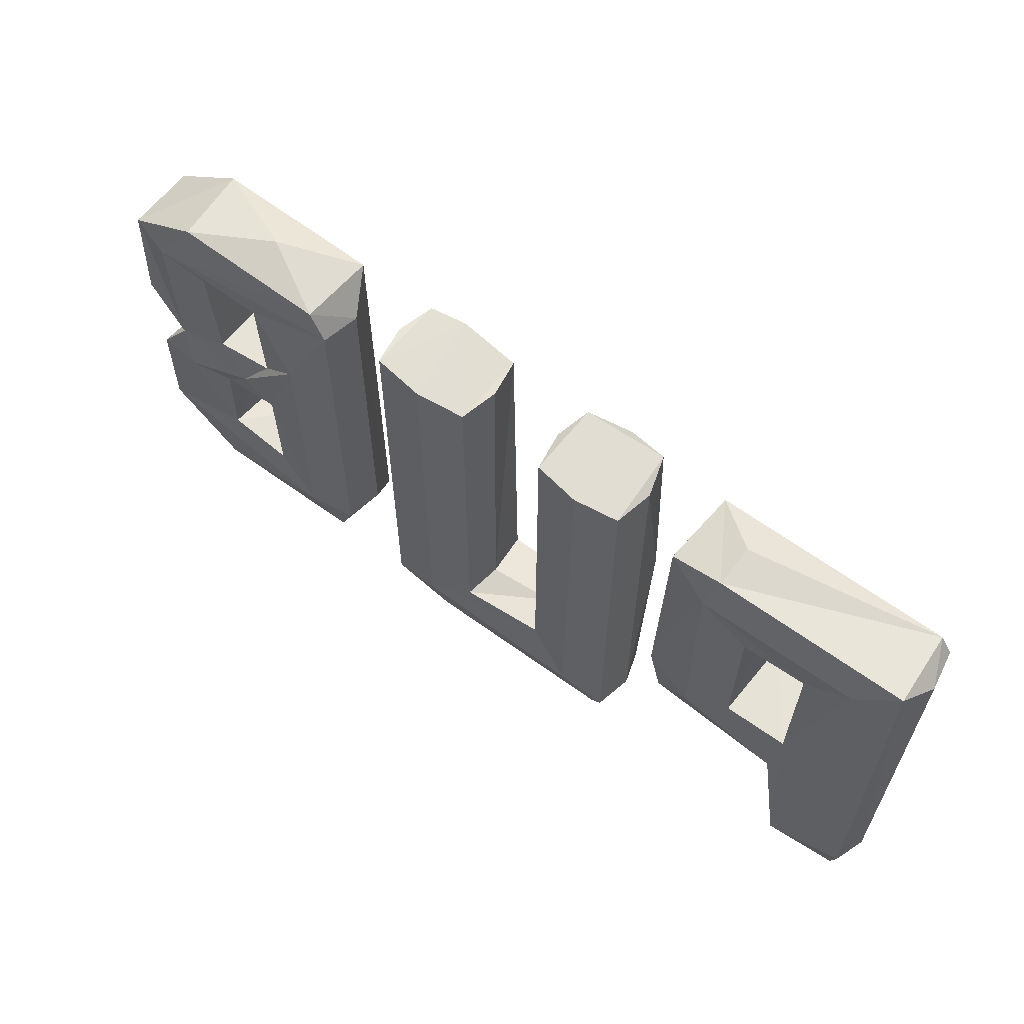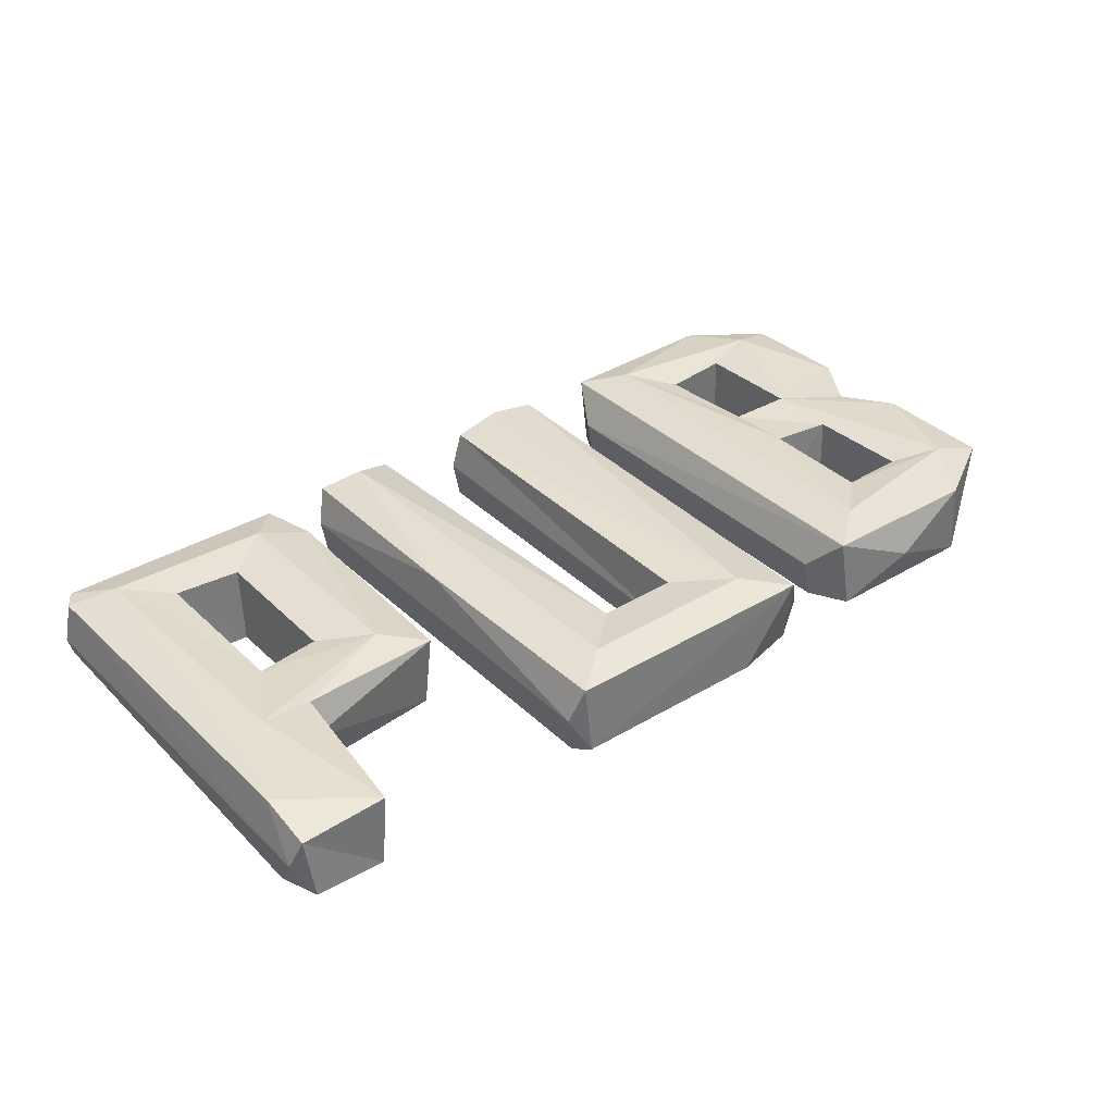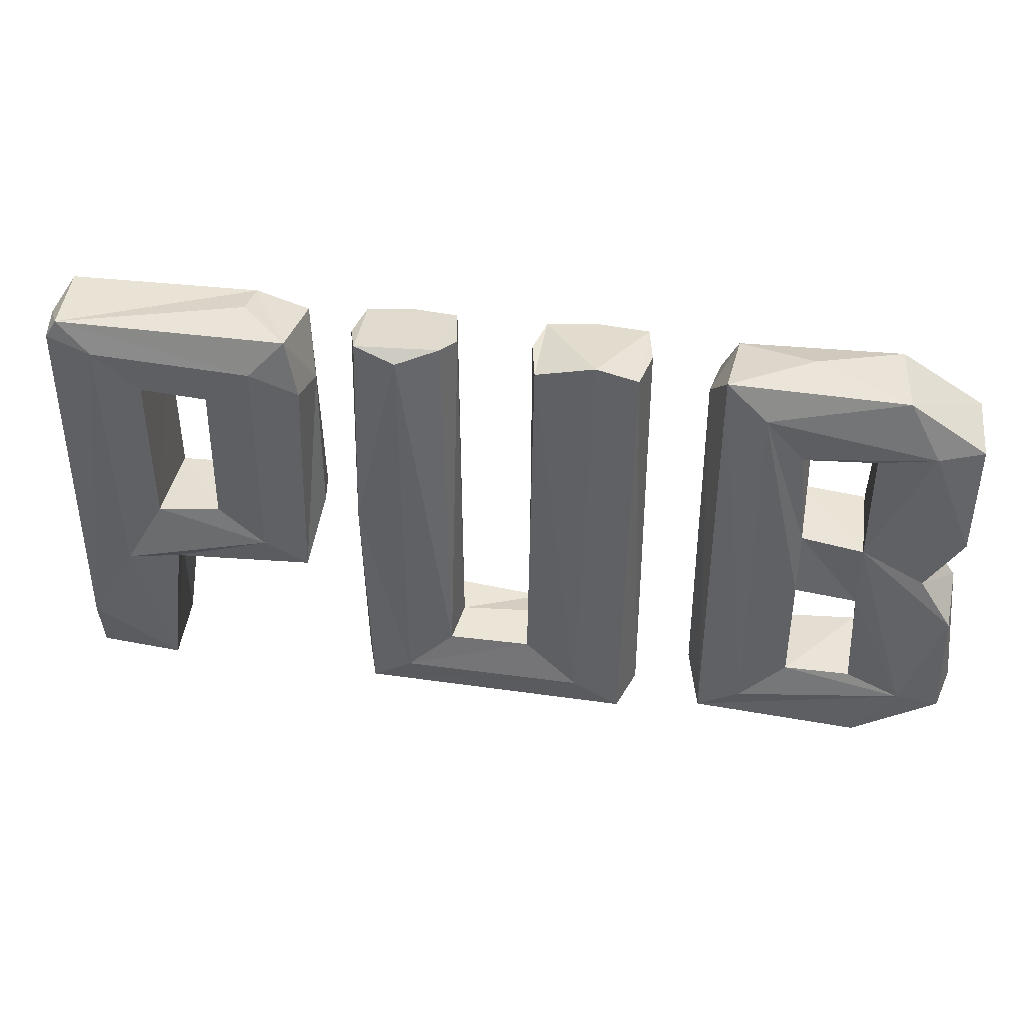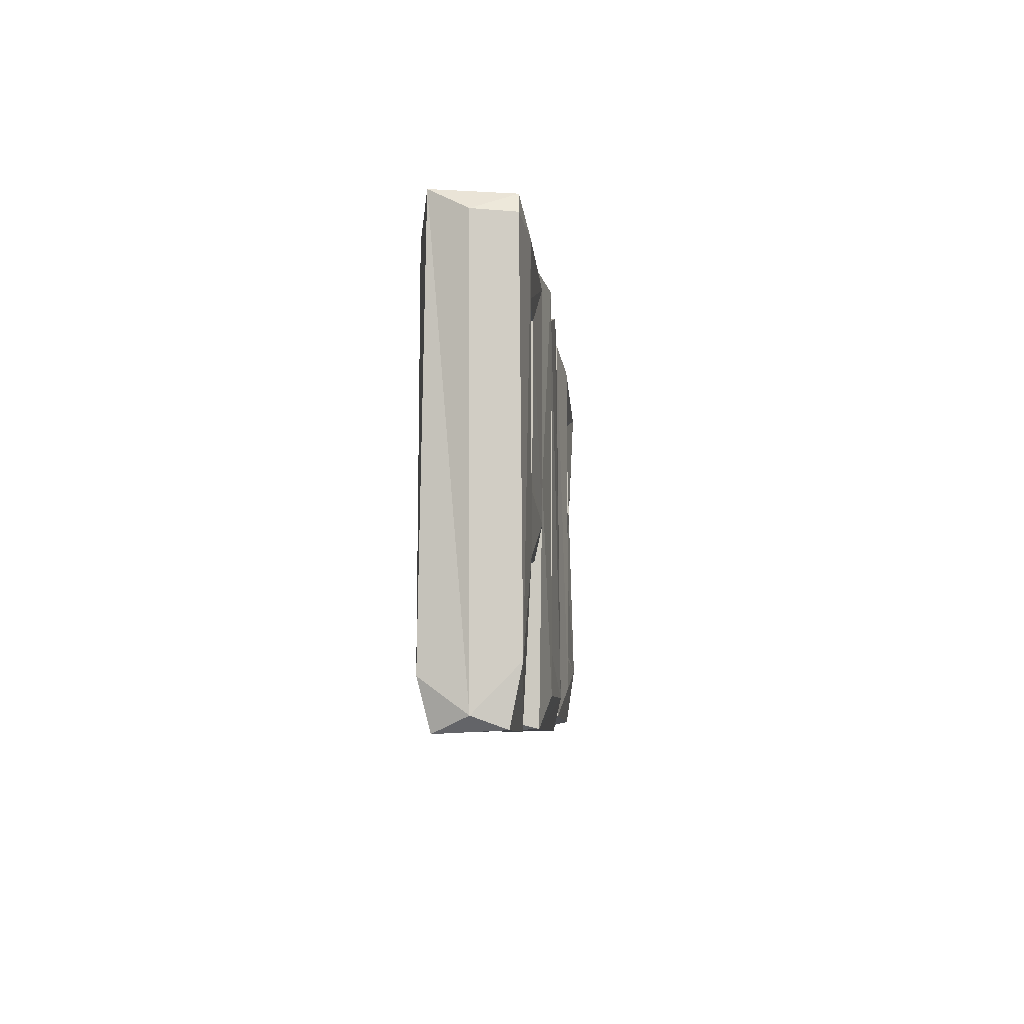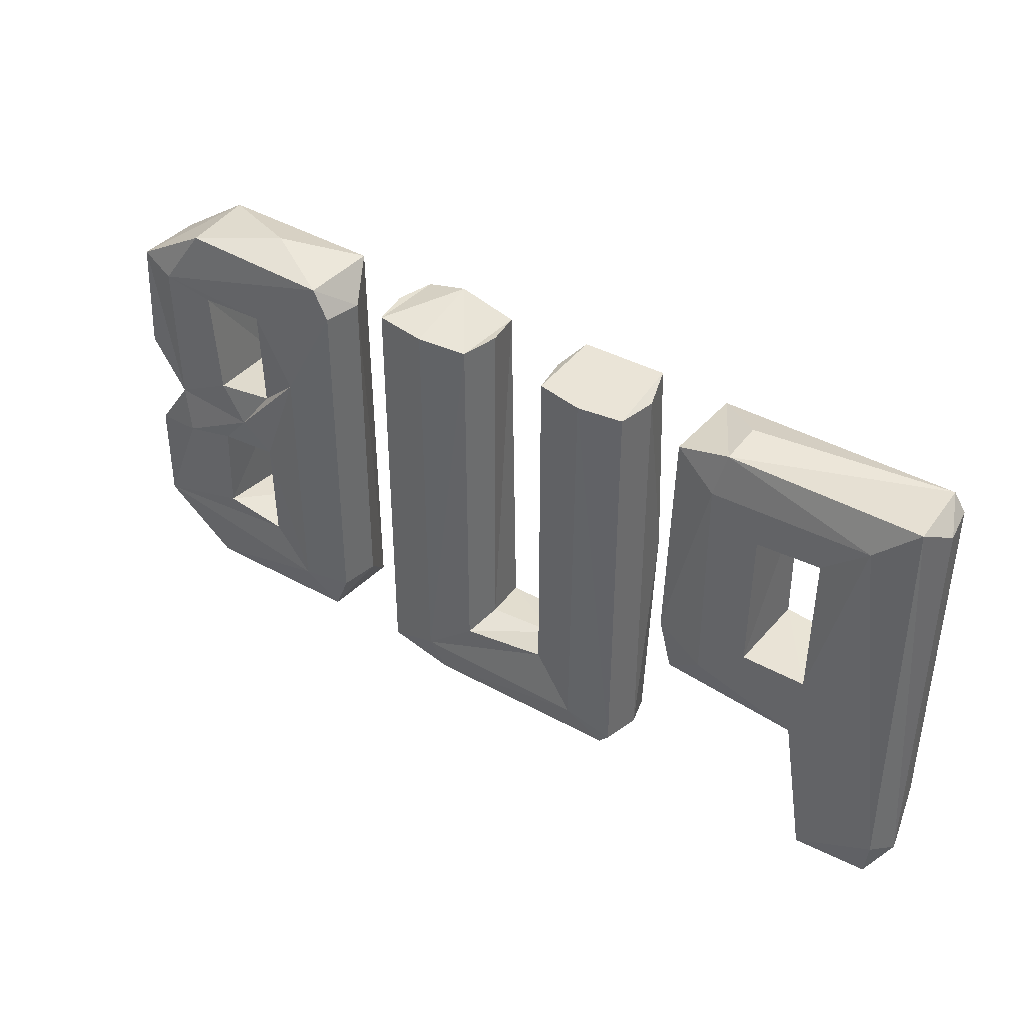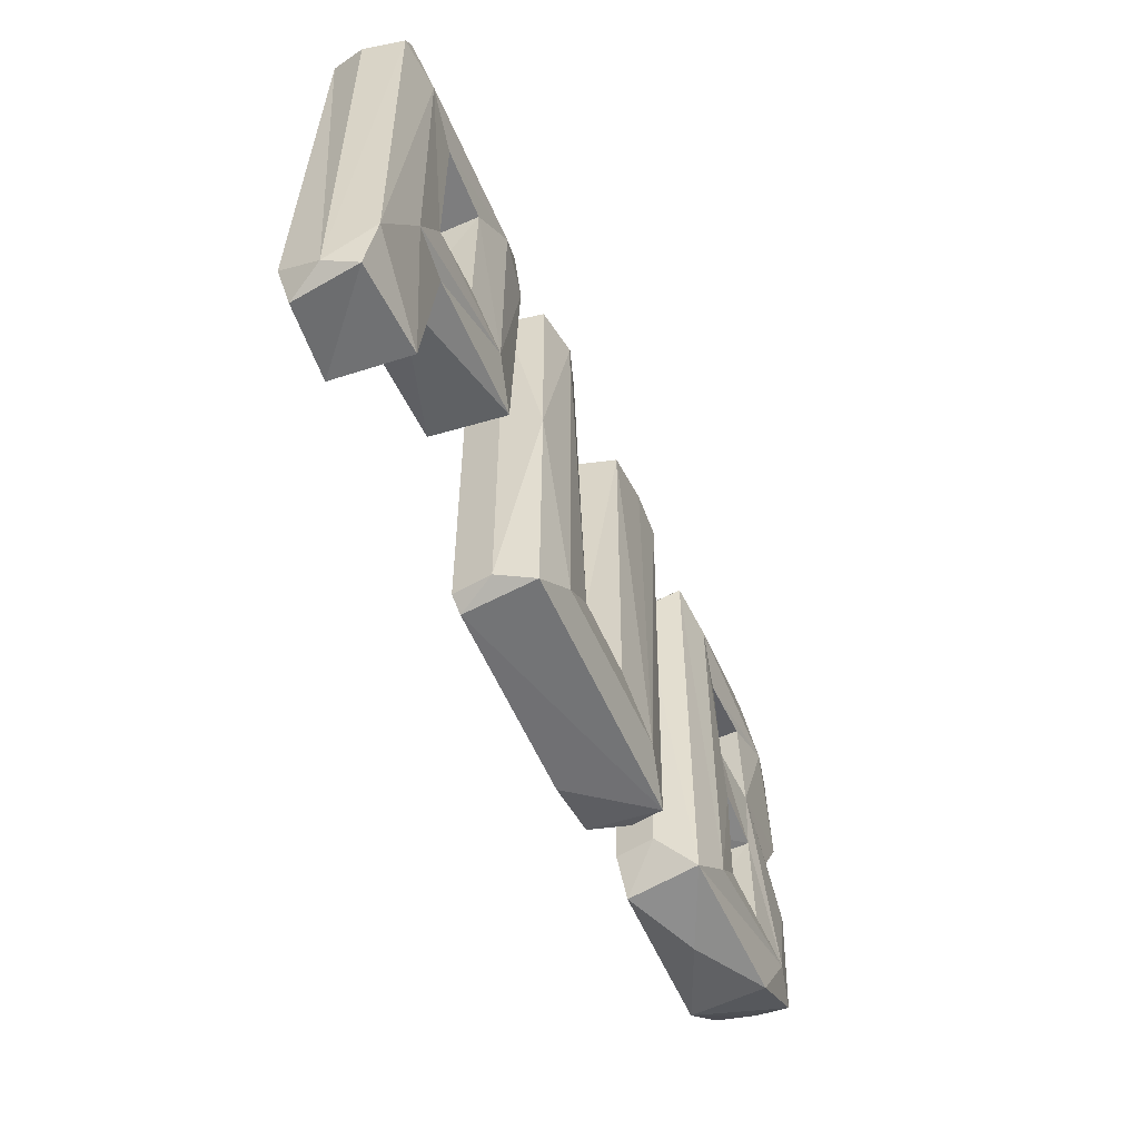
<metadata>
{"format":"obj","ext":"obj","renderer":"f3d","projection":"perspective","resolution":1024,"background":"white","views":[{"elev":61.3,"azim":-142.5,"up":"+Y"},{"elev":35.6,"azim":-39.0,"up":"+Z"},{"elev":40.0,"azim":9.6,"up":"+Y"},{"elev":-6.2,"azim":-85.8,"up":"+Y"},{"elev":40.0,"azim":-144.8,"up":"+Y"},{"elev":-54.7,"azim":-66.7,"up":"+Y"}]}
</metadata>
<code>
v 0.2552 0.5345 0.04388
v 0.452 0.01226 0.04753
v 0.452 0.5361 -0.04747
v 0.359 0.4519 -0.04941
v 0.2639 0.01385 -0.04426
v 0.3606 0.2365 -0.04861
v 0.3571 0.3266 -0.04747
v 0.4315 0.3173 -0.04991
v 0.553 0.3424 -0.04747
v 0.3573 0.1087 -0.04941
v 0.4373 0.1096 0.04947
v 0.4393 0.4499 -0.05113
v 0.4332 0.3149 0.05215
v 0.3041 0.4959 0.05597
v 0.3055 0.3722 -0.05597
v 0.553 0.07028 0.04388
v 0.3511 0 -0.000371
v 0.4332 0.2334 0.04947
v 0.2338 0.4932 0.000491
v 0.3522 0.5474 0.000501
v 0.463 0.5338 0.04753
v 0.3595 0.3226 0.04753
v 0.5082 0.2761 -0.04747
v 0.5012 0.4652 -0.05606
v 0.5528 0.4734 0.04432
v 0.501 0.4655 0.05594
v 0.4406 0.1176 -0.04744
v 0.5483 0.2102 0.04958
v 0.435 0.2308 -0.04941
v 0.2341 0.06304 0.000186
v 0.2427 0.4942 -0.0473
v 0.3502 0.4406 0.04779
v 0.2527 0.01989 0.04432
v 0.463 0.01456 -0.04747
v 0.5652 0.08486 0.000308
v 0.3595 0.2423 0.05119
v 0.2623 0.5297 -0.04656
v 0.5483 0.479 -0.04426
v 0.359 0.1083 0.04947
v 0.5008 0.08656 0.05606
v 0.5082 0.2721 0.04753
v 0.5511 0.337 0.04753
v 0.3042 0.05803 0.05595
v 0.4346 0.448 0.04867
v 0.5554 0.08581 -0.04754
v 0.5545 0.2117 -0.04673
v 0.4939 0.2218 -0.05569
v 0.3035 0.05828 -0.05586
v 0.3951 0.2753 -0.05542
v 0.2427 0.06237 -0.04773
v -0.1794 0.5369 0.04435
v -0.0783 0.5391 0.03909
v 0.03439 0.524 0.04792
v 0.1558 0.5328 -0.0481
v -0.1838 0.5266 -0.04783
v 0.03165 0.09067 -0.05109
v -0.07054 0.09422 0.0495
v -0.07465 0.1044 -0.04763
v -0.1776 0.00372 0.04435
v 0.02787 0.09512 0.0487
v -0.1289 0.5243 0.05614
v -0.1298 0.5271 -0.05616
v 0.166 0.0149 0.000302
v 0.147 0.000356 0.04391
v -0.1268 0.04249 0.05616
v 0.02142 0.1018 -0.007882
v 0.1555 0.5286 0.04802
v 0.03424 0.5292 -0.04786
v -0.06297 0.1014 6.2e-05
v -0.1929 0.01508 0.000267
v -0.1694 0.000702 -0.04422
v 0.1656 0.5307 0.000806
v 0.0242 0.5288 6.2e-05
v -0.06486 0.527 0.000668
v -0.1927 0.5262 0.000228
v 0.1049 0.5407 0.04877
v 0.09389 0.531 -0.05588
v -0.1855 0.286 0.0488
v 0.1559 0.01857 -0.04754
v -0.07417 0.5296 -0.048
v 0.09203 0.0421 0.05607
v 0.09321 0.04128 -0.0559
v 0.07619 0 -0.04759
v -0.184 0.0185 -0.0477
v -0.127 0.04146 -0.05596
v -0.2637 0.5306 0.0443
v -0.4296 0.1802 0.04752
v -0.2581 0.189 0.04386
v -0.2559 0.5214 -0.04427
v -0.5451 0 -0.03835
v -0.4408 0.2637 -0.04863
v -0.5545 0.05557 -0.05155
v -0.2495 0.2556 -0.04752
v -0.3673 0.2677 0.04866
v -0.4297 0.1806 -0.04783
v -0.4446 0.2581 0.04956
v -0.5489 0.5361 -0.04383
v -0.5649 0.01765 0.000894
v -0.2404 0.4543 -0.000358
v -0.5424 0.5314 0.0466
v -0.4378 0.1654 0.007789
v -0.493 0.1758 0.05581
v -0.2402 0.263 0.000411
v -0.5652 0.5117 -0.000225
v -0.4456 0.446 0.05117
v -0.4521 0.001827 0.04386
v -0.4583 0.003456 -0.04657
v -0.3215 0.546 0.000397
v -0.3084 0.226 0.0559
v -0.5545 0.07021 0.05158
v -0.307 0.4868 0.05594
v -0.3075 0.4867 -0.05584
v -0.5006 0.4949 0.05602
v -0.4998 0.4942 -0.05602
v -0.364 0.2655 -0.05114
v -0.308 0.2249 -0.05566
v -0.2496 0.4599 0.04765
v -0.3647 0.4375 -0.04943
v -0.3656 0.44 0.04945
v -0.4423 0.442 -0.04863
v -0.5544 0.00391 0.03838
v -0.2648 0.194 -0.04657
v -0.5561 0.5094 0.04759
v -0.3196 0.5384 -0.04763
f 4 24 12
f 5 50 48
f 12 23 8
f 5 48 34
f 1 14 21
f 32 44 26
f 18 22 36
f 16 40 2
f 1 20 37
f 42 9 25
f 11 18 27
f 11 27 39
f 39 27 10
f 2 17 34
f 1 19 33
f 50 31 48
f 10 48 6
f 6 15 49
f 39 36 43
f 36 22 14
f 33 30 5
f 27 29 47
f 16 28 40
f 11 40 18
f 28 41 13
f 16 35 28
f 12 13 44
f 12 8 13
f 25 26 42
f 28 35 46
f 35 45 46
f 13 40 28
f 18 40 13
f 46 47 23
f 45 47 46
f 47 45 27
f 5 30 50
f 14 22 32
f 43 14 1
f 43 36 14
f 33 43 1
f 15 4 7
f 15 31 4
f 49 15 7
f 15 48 31
f 6 48 15
f 30 19 50
f 33 19 30
f 19 31 50
f 35 34 45
f 35 16 34
f 2 34 16
f 34 17 5
f 33 17 2
f 33 5 17
f 27 18 29
f 41 46 23
f 41 28 46
f 29 18 6
f 18 36 6
f 13 7 22
f 7 13 8
f 25 9 38
f 9 41 23
f 42 41 9
f 37 19 1
f 37 31 19
f 4 22 7
f 32 22 4
f 10 36 39
f 10 6 36
f 12 32 4
f 44 32 12
f 37 20 3
f 21 20 1
f 20 21 3
f 3 21 38
f 25 38 21
f 39 40 11
f 43 40 39
f 40 33 2
f 43 33 40
f 13 22 18
f 42 13 41
f 13 26 44
f 42 26 13
f 26 25 21
f 26 14 32
f 21 14 26
f 45 10 27
f 45 48 10
f 34 48 45
f 49 7 8
f 49 29 6
f 23 49 8
f 49 47 29
f 23 47 49
f 24 23 12
f 23 38 9
f 24 38 23
f 24 3 38
f 31 24 4
f 24 37 3
f 31 37 24
f 71 84 85
f 79 83 82
f 64 81 59
f 59 70 71
f 51 52 55
f 52 74 80
f 67 72 54
f 67 54 76
f 53 76 68
f 51 61 52
f 54 63 79
f 56 82 58
f 58 82 85
f 57 60 69
f 58 62 80
f 59 65 78
f 55 70 75
f 54 82 77
f 64 67 81
f 60 81 53
f 56 66 68
f 68 66 73
f 79 63 64
f 53 66 60
f 73 66 53
f 76 81 67
f 53 81 76
f 68 82 56
f 77 82 68
f 79 82 54
f 75 78 51
f 78 70 59
f 75 70 78
f 84 70 55
f 52 61 57
f 78 61 51
f 61 65 57
f 78 65 61
f 85 62 58
f 62 84 55
f 85 84 62
f 69 66 56
f 69 60 66
f 85 83 71
f 85 82 83
f 72 63 54
f 63 67 64
f 72 67 63
f 68 73 53
f 80 69 58
f 69 74 57
f 80 74 69
f 74 52 57
f 55 75 51
f 80 62 55
f 77 76 54
f 68 76 77
f 58 69 56
f 64 83 79
f 64 71 83
f 59 71 64
f 80 55 52
f 71 70 84
f 65 60 57
f 65 81 60
f 59 81 65
f 97 124 114
f 86 111 117
f 88 109 87
f 89 124 86
f 91 120 96
f 94 119 115
f 97 114 92
f 105 113 96
f 96 102 109
f 110 98 121
f 105 119 111
f 100 111 86
f 93 89 103
f 88 99 117
f 88 101 122
f 123 113 100
f 92 98 97
f 123 98 110
f 98 104 97
f 123 104 98
f 122 101 95
f 87 101 88
f 86 99 89
f 117 99 86
f 103 99 88
f 103 89 99
f 116 93 122
f 100 124 97
f 108 124 100
f 119 105 118
f 112 124 89
f 90 98 92
f 121 98 90
f 106 101 87
f 101 107 95
f 106 107 101
f 102 106 87
f 102 110 106
f 109 102 87
f 102 113 110
f 96 113 102
f 113 123 110
f 107 91 95
f 91 107 92
f 114 91 92
f 114 120 91
f 94 91 96
f 94 115 91
f 122 103 88
f 122 93 103
f 115 119 118
f 104 100 97
f 123 100 104
f 96 120 105
f 121 107 106
f 107 121 90
f 86 108 100
f 86 124 108
f 105 120 118
f 109 94 96
f 109 119 94
f 117 109 88
f 109 111 119
f 117 111 109
f 110 121 106
f 111 113 105
f 100 113 111
f 115 95 91
f 116 95 115
f 116 122 95
f 118 116 115
f 116 112 93
f 118 112 116
f 112 89 93
f 107 90 92
f 120 112 118
f 114 112 120
f 114 124 112

</code>
